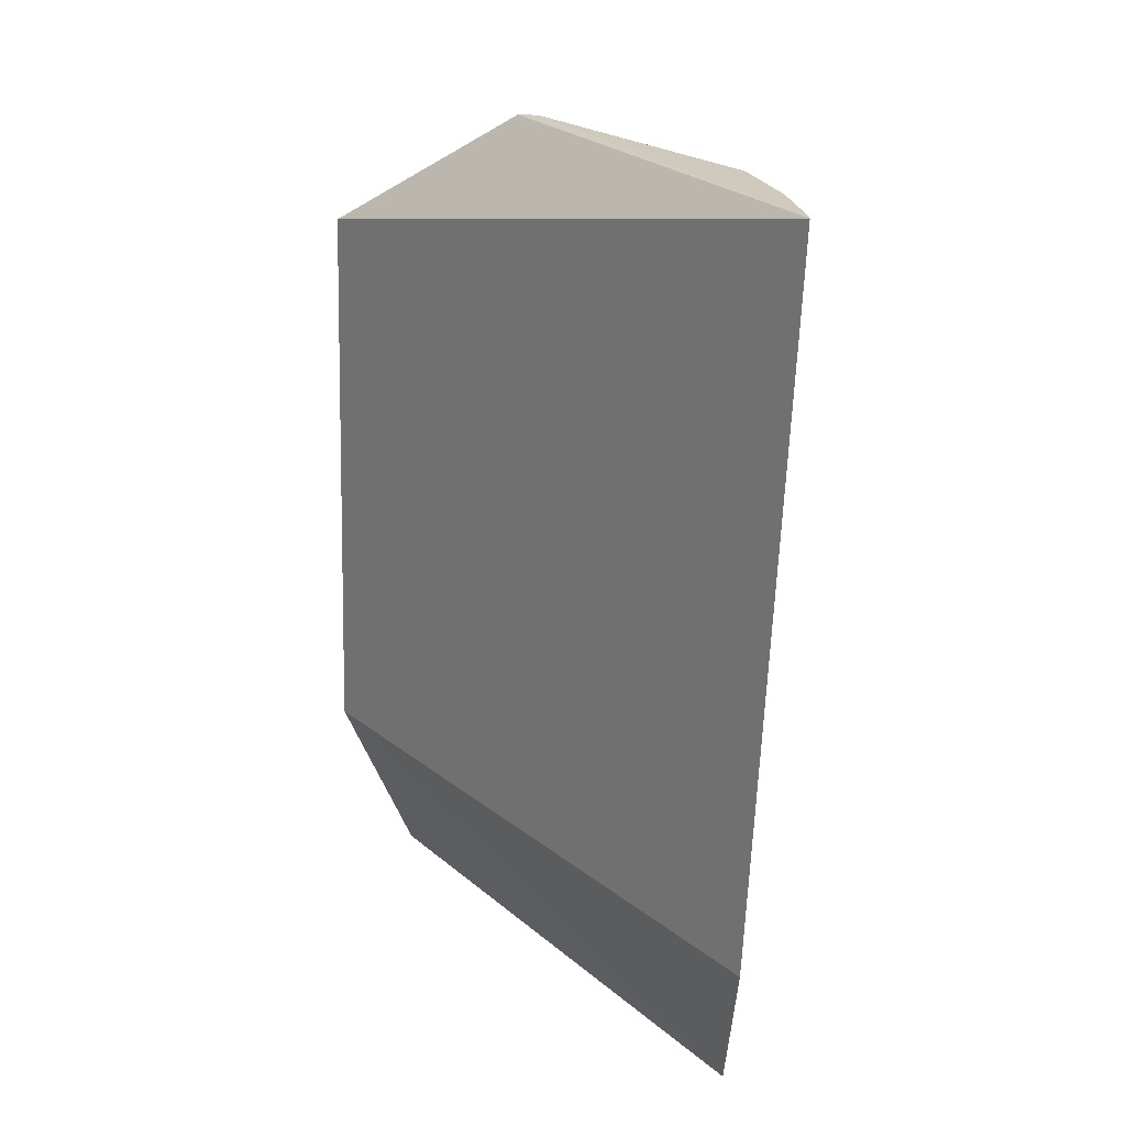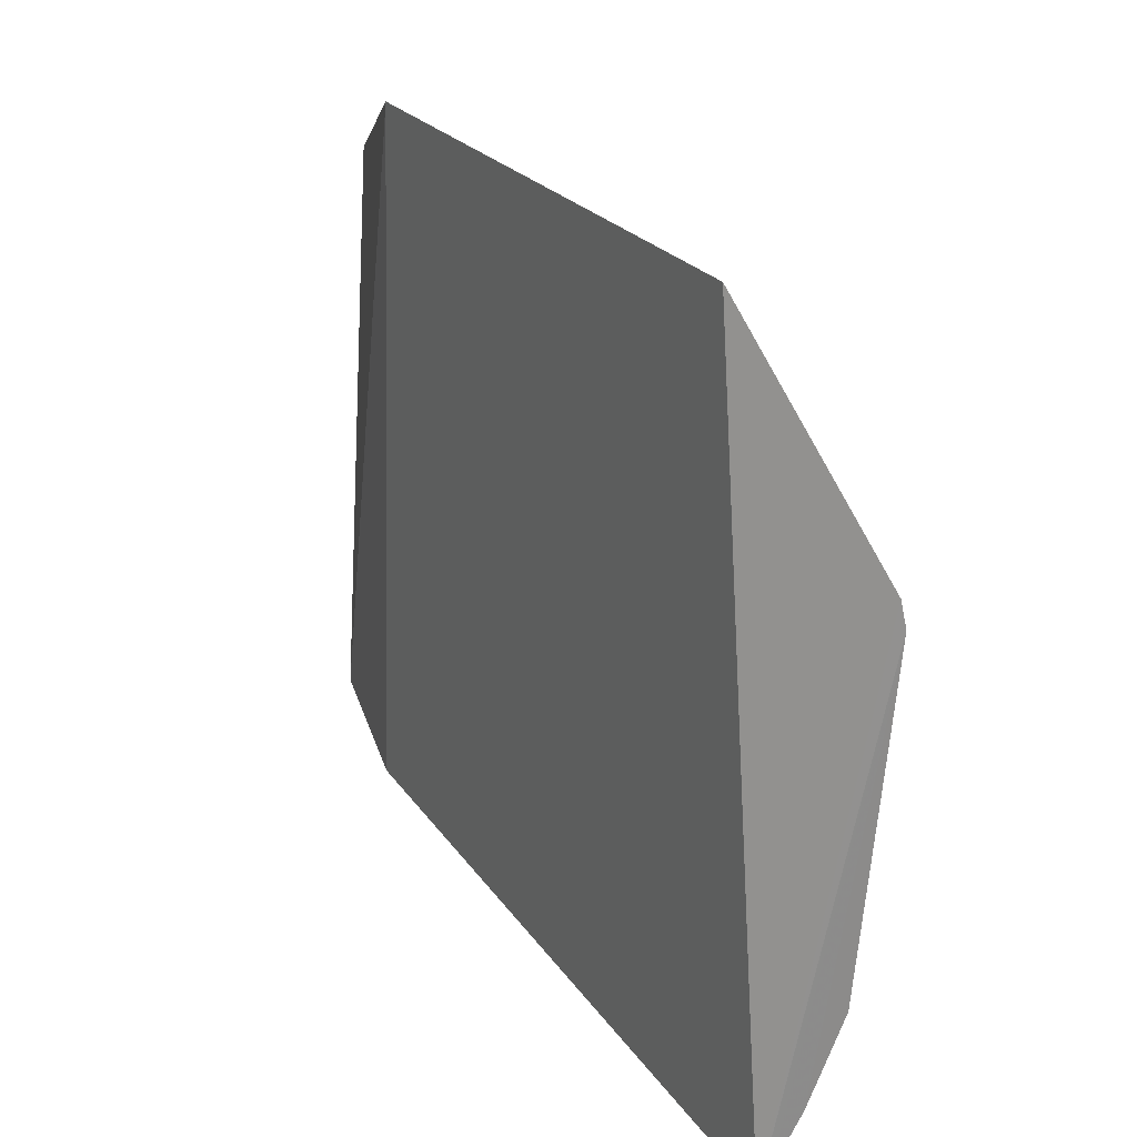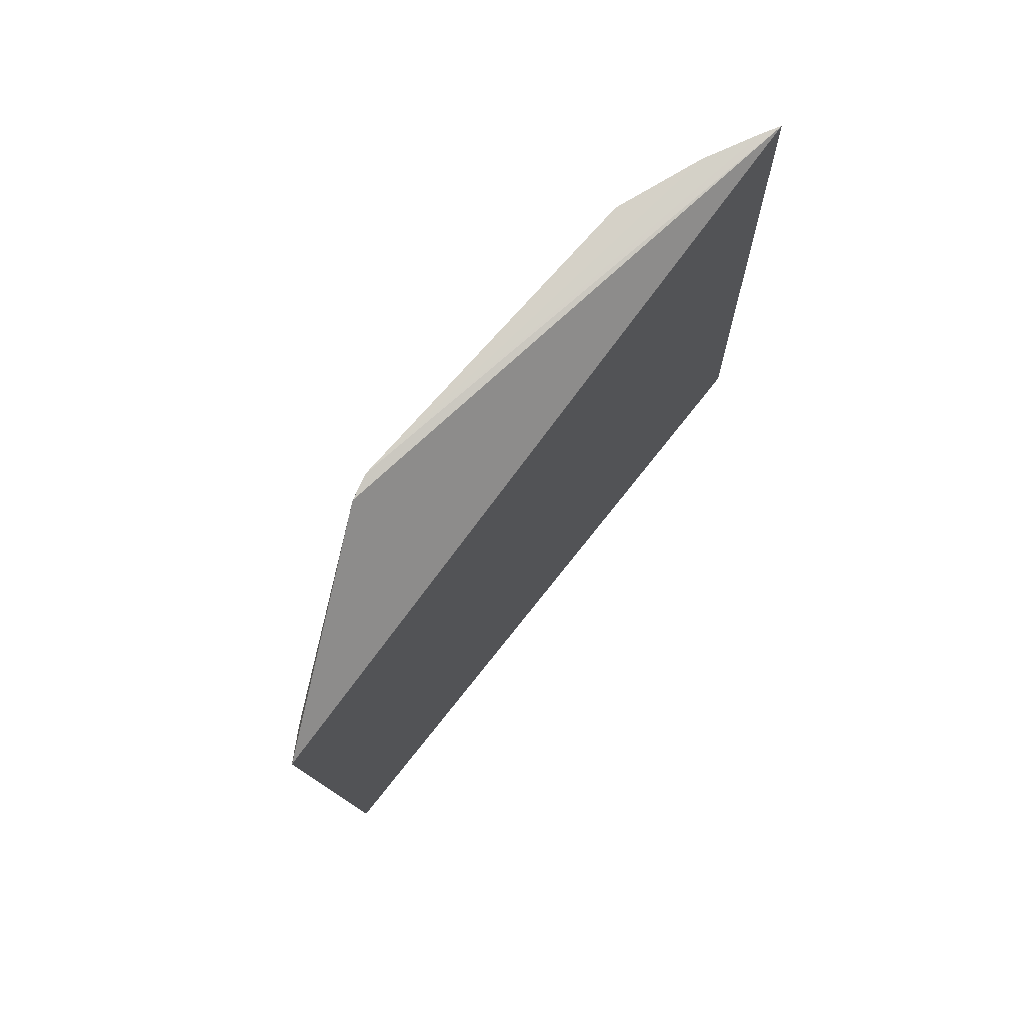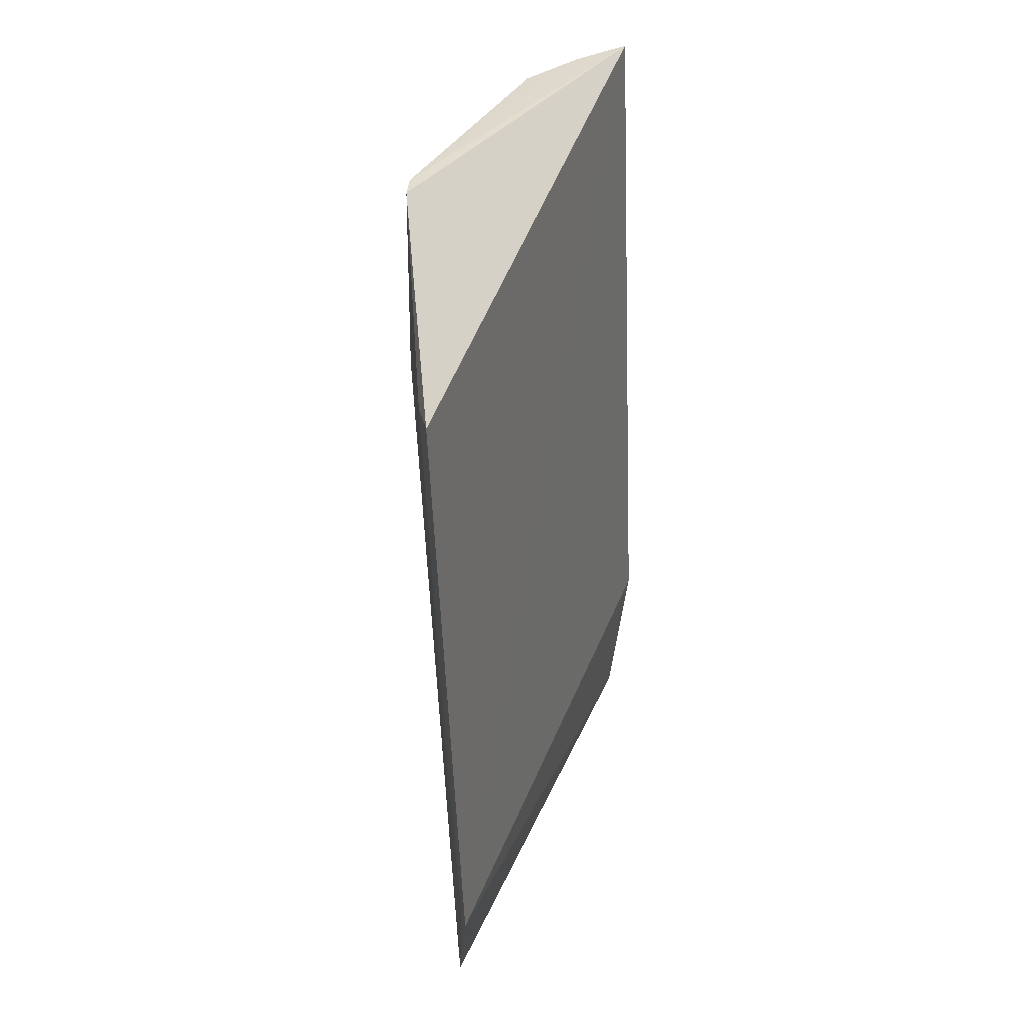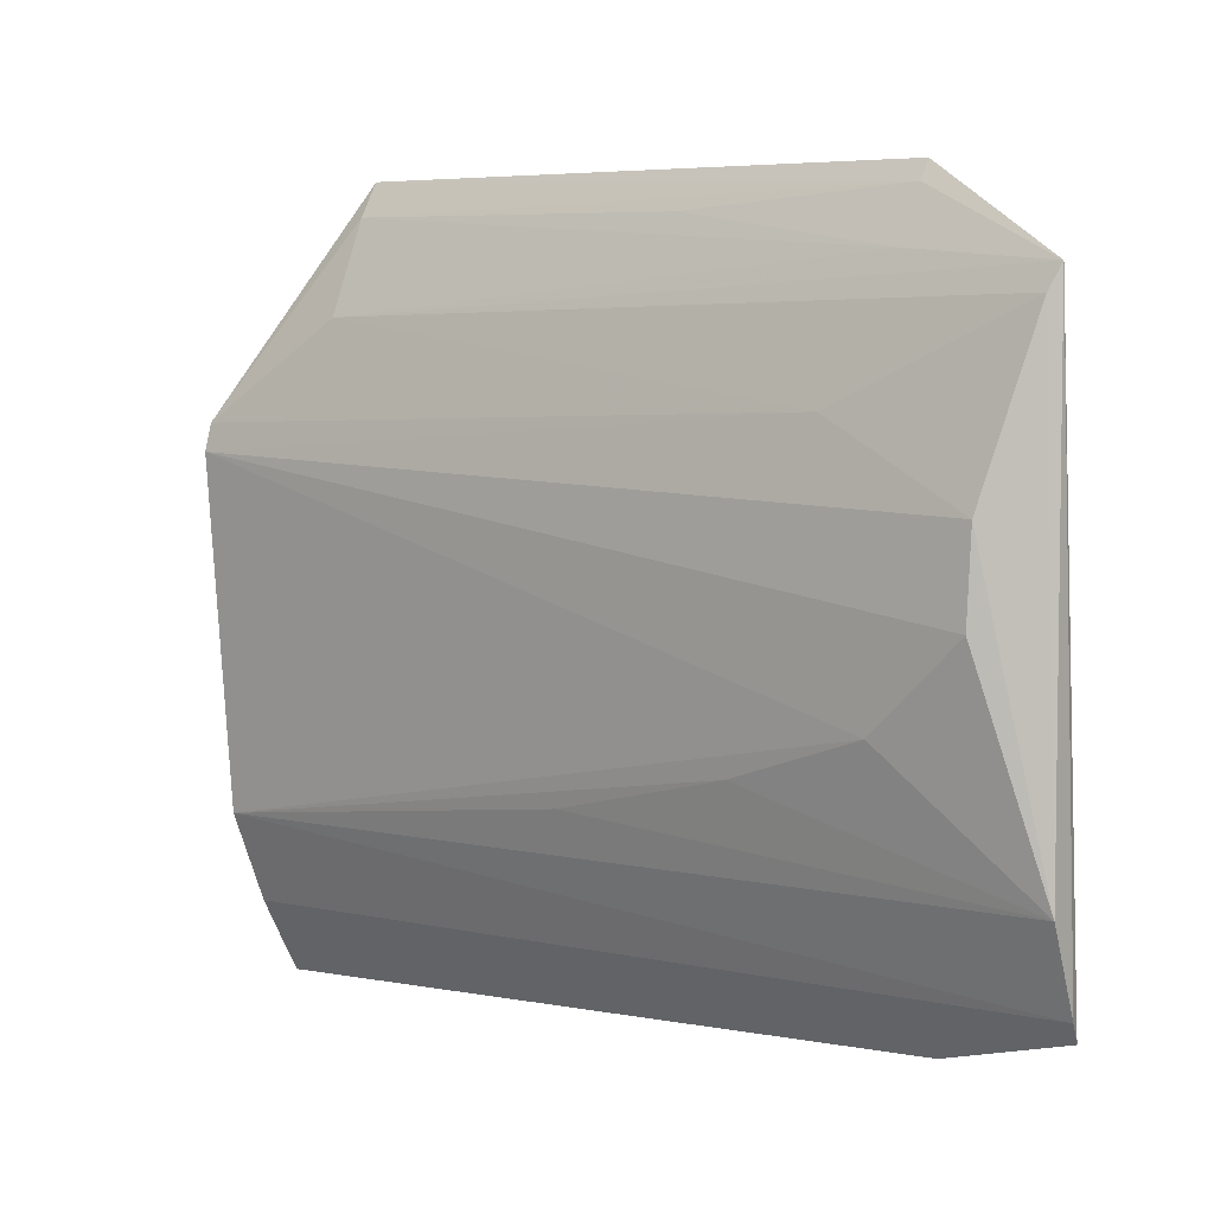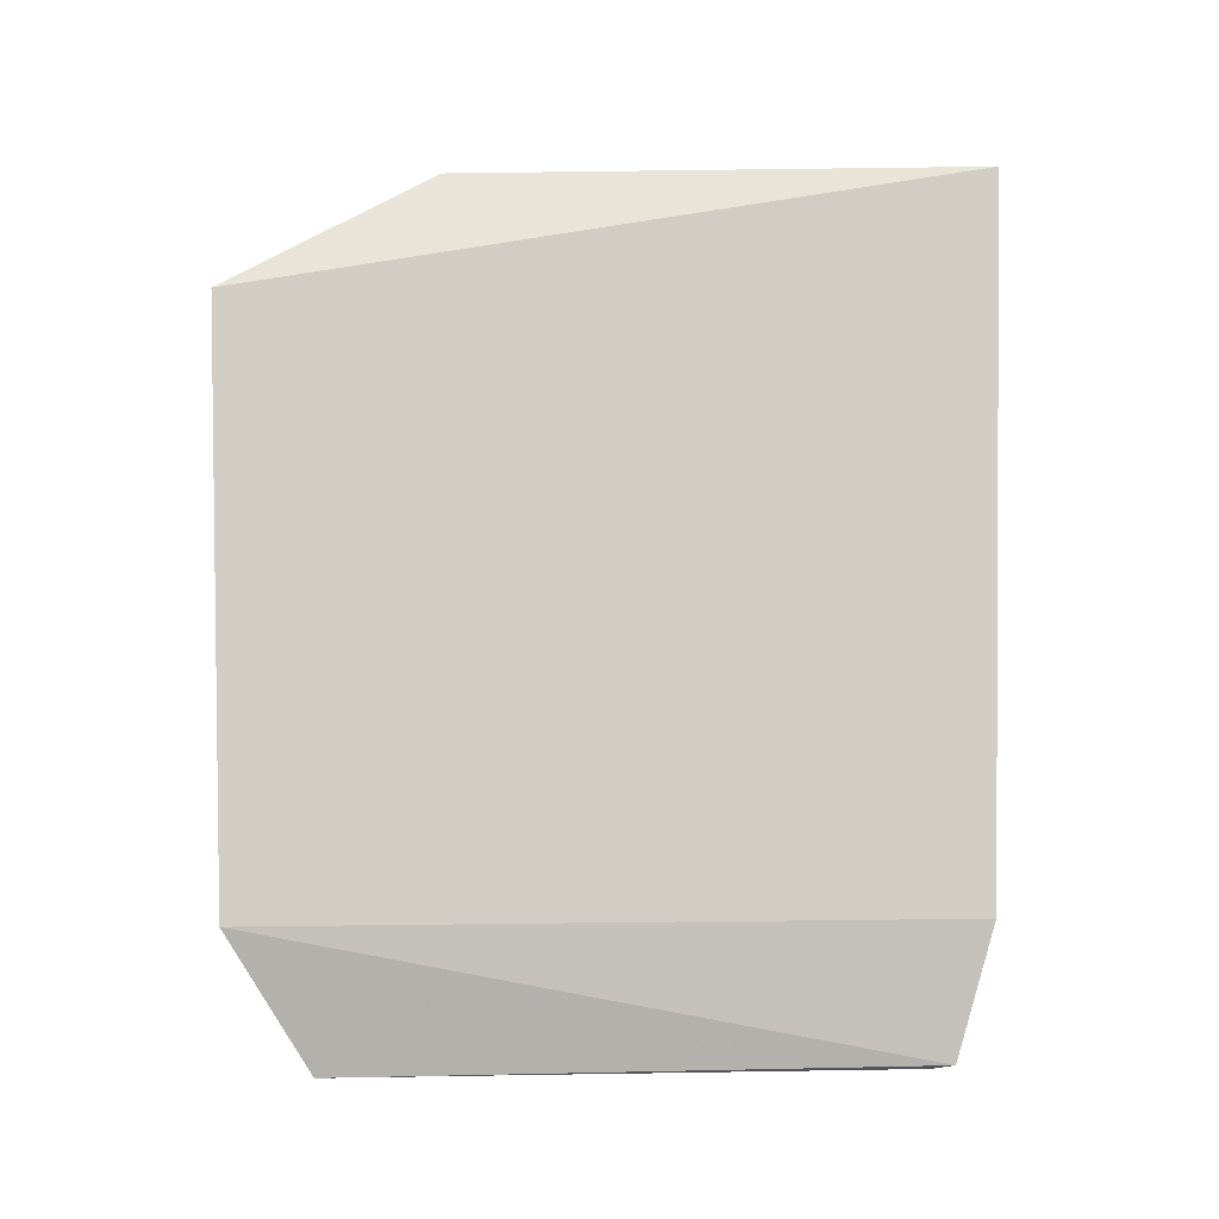
<metadata>
{"format":"obj","ext":"obj","renderer":"f3d","projection":"perspective","resolution":1024,"background":"white","views":[{"elev":21.8,"azim":-38.4,"up":"+Z"},{"elev":27.0,"azim":-26.4,"up":"+Y"},{"elev":77.2,"azim":-143.4,"up":"+Z"},{"elev":29.5,"azim":-165.4,"up":"+Z"},{"elev":4.0,"azim":130.5,"up":"+Y"},{"elev":-3.5,"azim":-98.9,"up":"+Z"}]}
</metadata>
<code>
v 0.2215 -0.133 0.007429
v 0.2322 -0.07994 -0.2825
v 0.2582 0.03599 0.007802
v 0.2287 0.1186 -0.03866
v 0.2116 -0.1263 -0.2344
v 0.2338 0.07721 -0.2791
v 0.2565 0.04502 0.006921
v 0.2475 -0.07879 0.008476
v 0.2215 -0.1078 -0.282
v 0.2202 0.1141 -0.2349
v 0.2467 -0.007852 -0.2647
v 0.2464 0.07683 -0.03758
v 0.2446 0.04788 -0.2172
v 0.2353 -0.1085 0.008152
v 0.2309 0.08511 -0.2821
v 0.2168 -0.1144 -0.2804
v 0.2463 0.02104 -0.266
v 0.2456 -0.03648 -0.2336
v 0.2344 0.1075 -0.03795
v 0.2254 -0.1265 0.007655
v 0.245 -0.05118 -0.1875
v 0.2314 0.09026 -0.2335
v 0.2235 0.1078 -0.2346
v 0.2447 -0.06498 -0.1262
v 0.2298 0.1035 -0.1578
f 7 1 3
f 7 4 1
f 9 1 5
f 9 2 8
f 10 5 1
f 10 1 4
f 13 7 3
f 13 12 7
f 13 6 12
f 14 8 3
f 14 9 8
f 15 6 2
f 15 2 9
f 15 12 6
f 16 9 5
f 16 5 10
f 16 15 9
f 16 10 15
f 17 11 2
f 17 2 6
f 17 6 13
f 17 13 3
f 17 3 11
f 18 2 11
f 18 11 3
f 18 3 8
f 19 4 7
f 19 7 12
f 20 1 9
f 20 9 14
f 20 14 3
f 20 3 1
f 21 18 8
f 21 2 18
f 22 19 12
f 22 12 15
f 23 10 4
f 23 4 19
f 23 22 15
f 23 15 10
f 24 21 8
f 24 8 2
f 24 2 21
f 25 23 19
f 25 19 22
f 25 22 23

</code>
